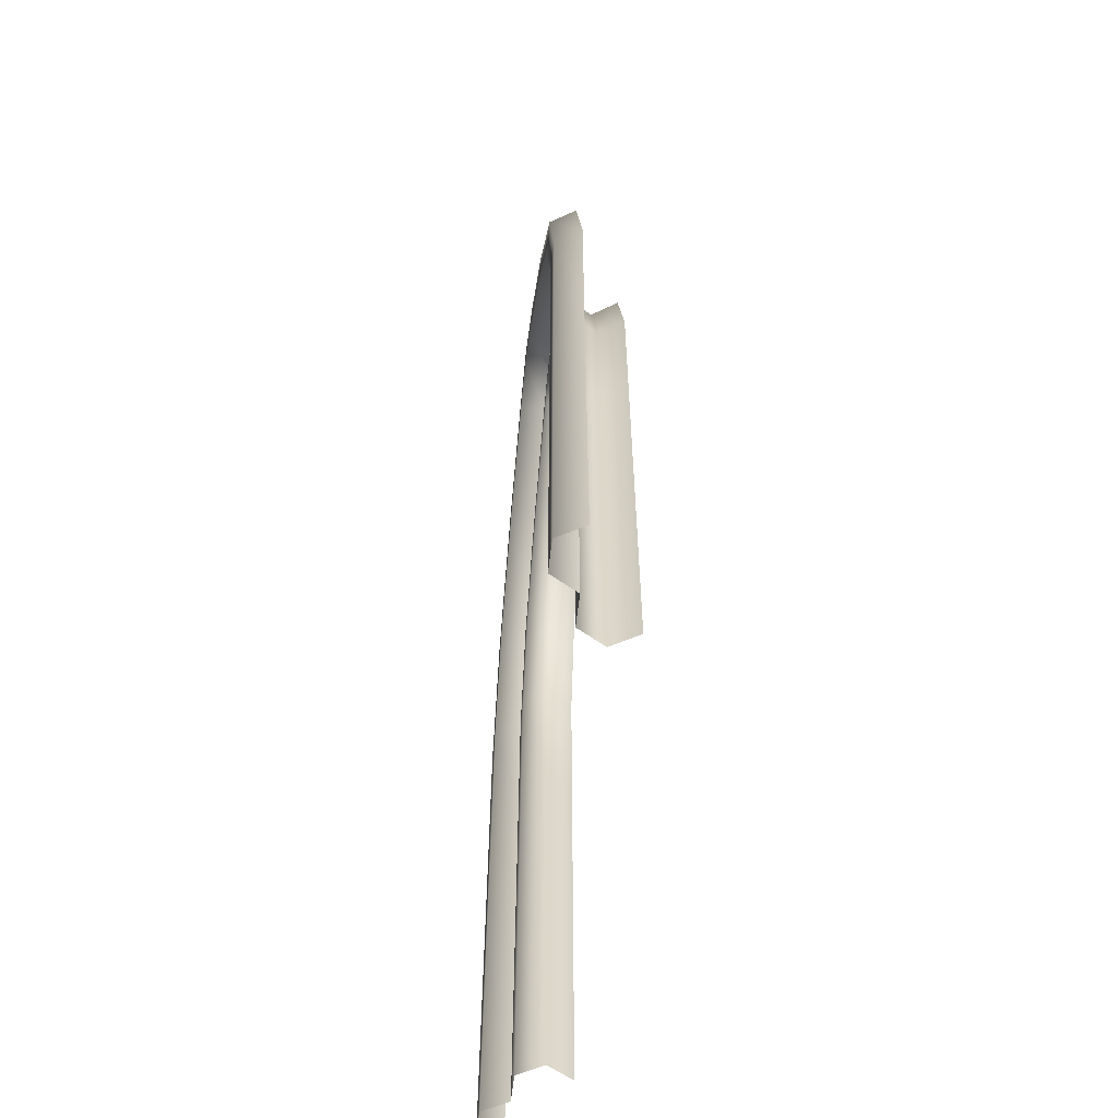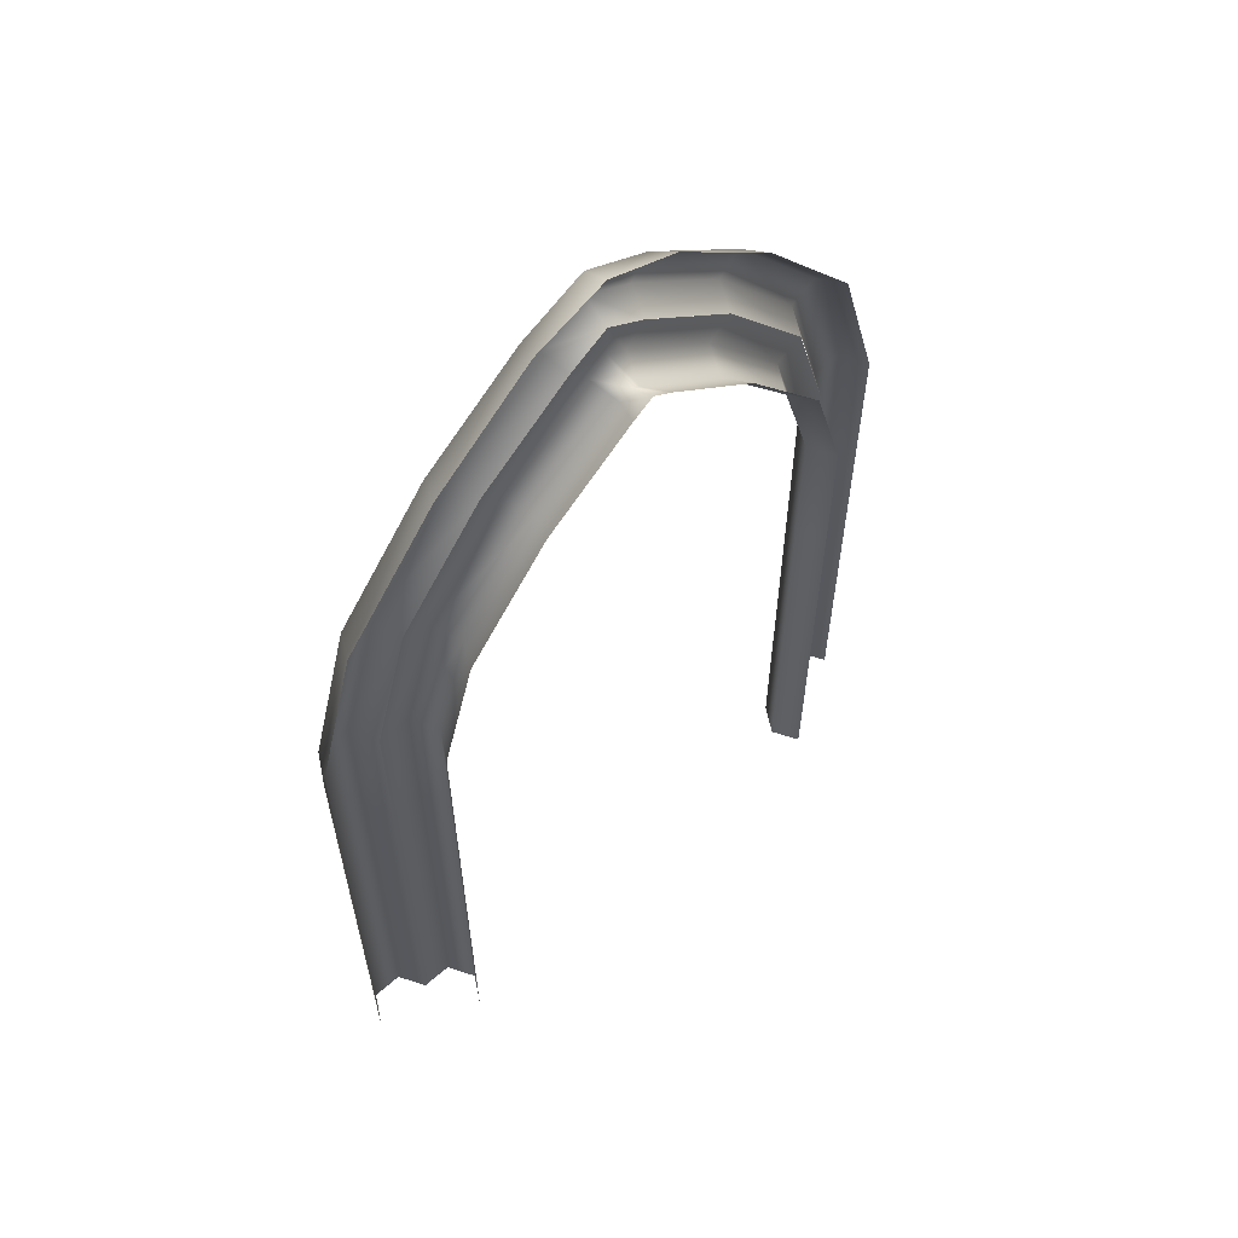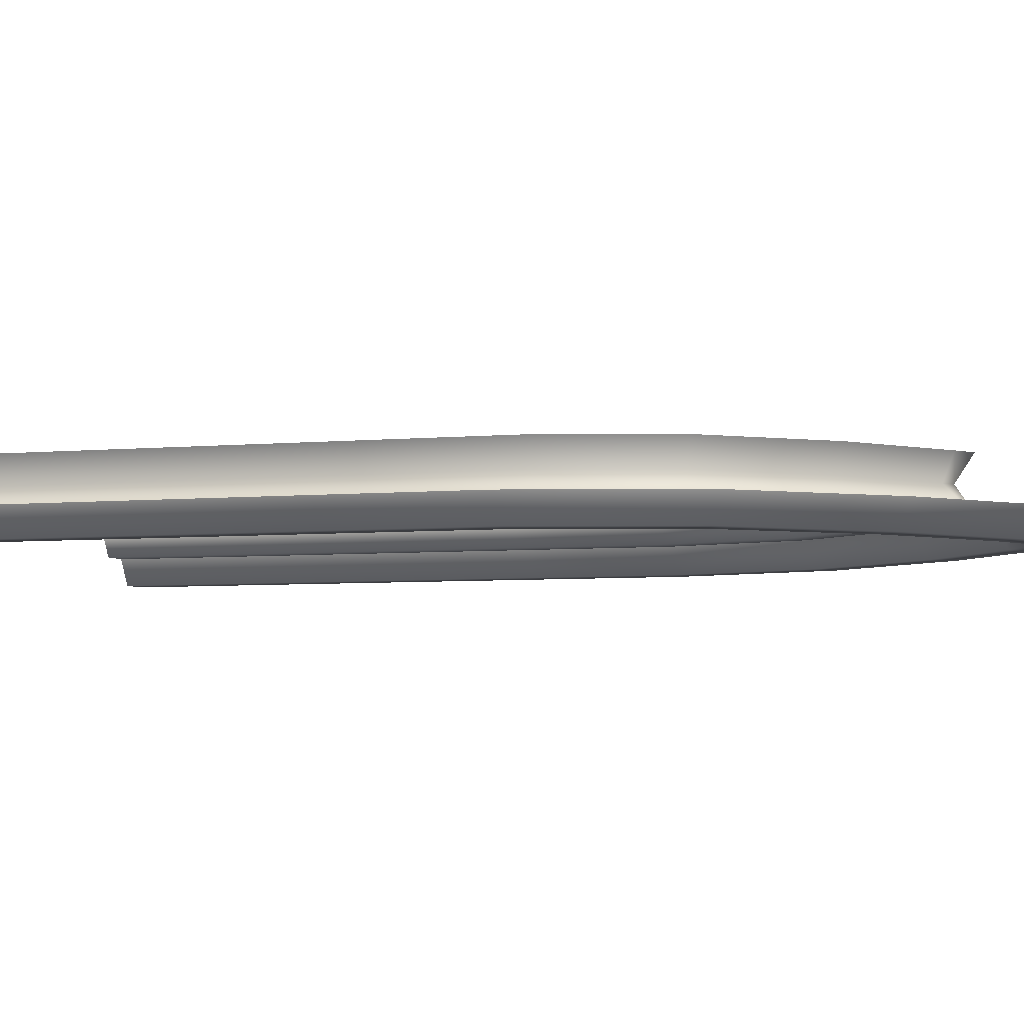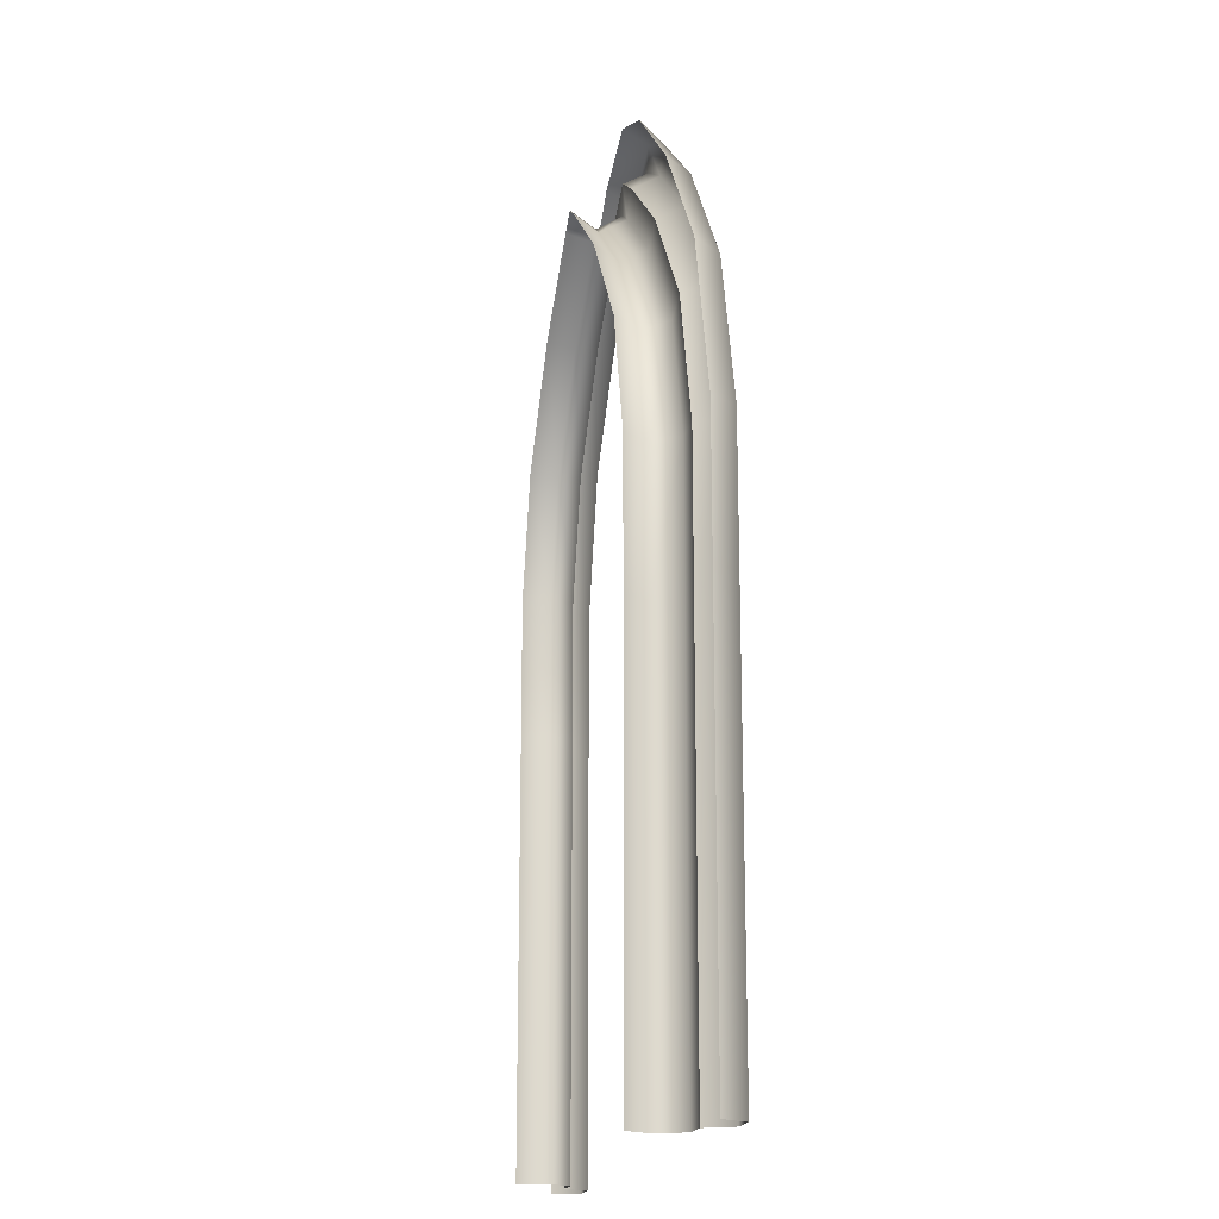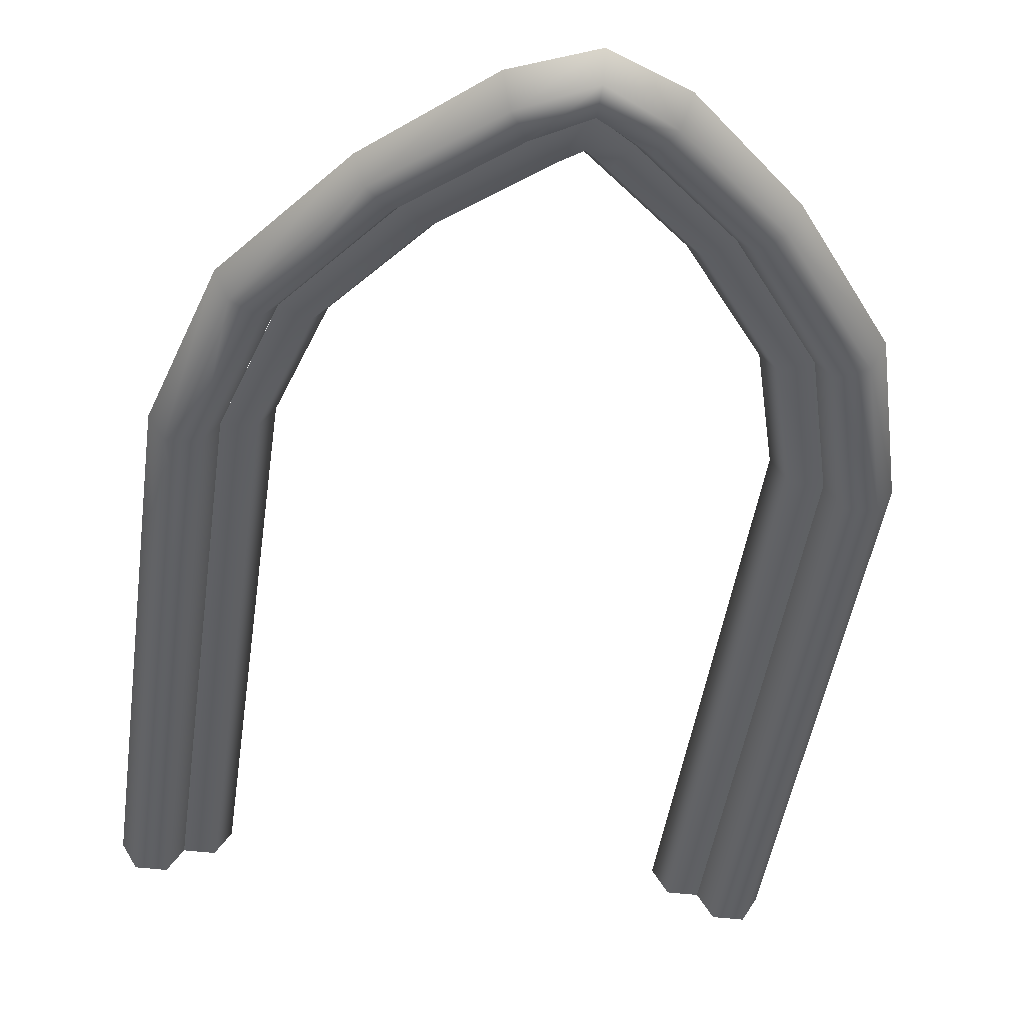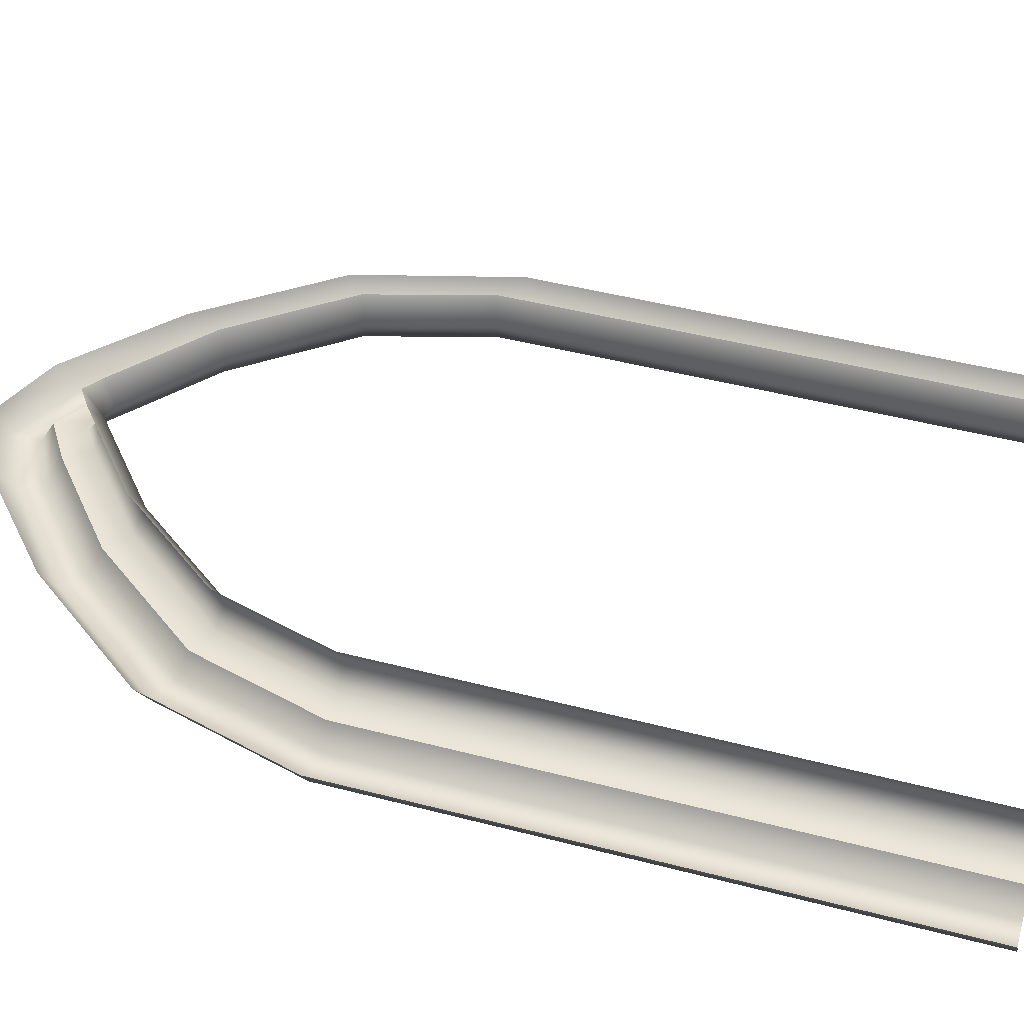
<metadata>
{"format":"obj","ext":"obj","renderer":"f3d","projection":"perspective","resolution":1024,"background":"white","views":[{"elev":-59.8,"azim":-96.4,"up":"+Y"},{"elev":61.1,"azim":-41.7,"up":"+Y"},{"elev":-5.2,"azim":106.9,"up":"+Z"},{"elev":-18.2,"azim":77.5,"up":"+Y"},{"elev":-45.8,"azim":172.0,"up":"+Z"},{"elev":45.8,"azim":-73.3,"up":"+Z"}]}
</metadata>
<code>
v  550.4 0 -512
v  550.4 921.6 -512
v  582.4 921.6 -567.4
v  582.4 0 -567.4
v  646.4 921.6 -567.4
v  646.4 0 -567.4
v  678.4 921.6 -512
v  678.4 0 -512
v  550.4 1228 -512
v  582.4 1229 -567.4
v  646.4 1229 -567.4
v  678.4 1229 -512
v  469.6 1517 -512
v  497.7 1532 -567.4
v  553.9 1563 -567.4
v  582 1578 -512
v  281.5 1763 -512
v  304.3 1785 -567.4
v  349.7 1830 -567.4
v  372.5 1853 -512
v  81.91 1931 -512
v  100.1 1957 -567.4
v  136.5 2010 -567.4
v  154.6 2048 -512
v  0 1984 -512
v  0 2016 -567.4
v  0 2080 -567.4
v  0 2112 -512
v  -81.91 1931 -512
v  -100.1 1957 -567.4
v  -136.5 2010 -567.4
v  -154.6 2048 -512
v  -281.5 1763 -512
v  -304.3 1785 -567.4
v  -349.7 1830 -567.4
v  -372.5 1853 -512
v  -469.6 1517 -512
v  -497.7 1532 -567.4
v  -553.9 1563 -567.4
v  -582 1578 -512
v  -550.4 1228 -512
v  -582.4 1229 -567.4
v  -646.4 1229 -567.4
v  -678.4 1229 -512
v  -550.4 921.6 -512
v  -582.4 921.6 -567.4
v  -646.4 921.6 -567.4
v  -678.4 921.6 -512
v  -550.4 0 -512
v  -582.4 0 -567.4
v  -646.4 0 -567.4
v  -678.4 0 -512
v  486.4 0.0001 -401.1
v  486.4 921.6 -401.1
v  454.4 921.6 -456.6
v  454.4 0.0001 -456.6
v  486.4 921.6 -512
v  486.4 0.0001 -512
v  550.4 921.6 -512
v  550.4 0.0001 -512
v  486.4 1228 -401.1
v  454.4 1228 -456.6
v  486.4 1228 -512
v  550.4 1229 -512
v  411.4 1490 -401.1
v  382.6 1476 -456.6
v  411.4 1490 -512
v  468.9 1518 -512
v  233.5 1721 -401.1
v  209.5 1699 -456.6
v  233.5 1721 -512
v  281.5 1763 -512
v  41.2 1881 -401.1
v  21.57 1856 -456.6
v  41.2 1881 -512
v  80.46 1932 -512
v  0 1911 -401.1
v  0 1874 -456.6
v  0 1911 -512
v  -42.65 1880 -401.1
v  -23.01 1855 -456.6
v  -42.65 1880 -512
v  -81.91 1931 -512
v  -233.5 1721 -401.1
v  -209.5 1699 -456.6
v  -233.5 1721 -512
v  -281.5 1763 -512
v  -412.1 1489 -401.1
v  -383.3 1475 -456.6
v  -412.1 1489 -512
v  -486.4 1228 -401.1
v  -454.4 1228 -456.6
v  -486.4 1228 -512
v  -550.4 1228 -512
v  -486.4 921.6 -401.1
v  -454.4 921.6 -456.6
v  -486.4 921.6 -512
v  -486.4 0.0001 -401.1
v  -454.4 0.0001 -456.6
v  -486.4 0.0001 -512
v  -550.4 0.0001 -512
o Object001
g Object001
f 1 2 3 4
f 4 3 5 6
f 6 5 7 8
f 2 9 10 3
f 3 10 11 5
f 5 11 12 7
f 9 13 14 10
f 10 14 15 11
f 11 15 16 12
f 13 17 18 14
f 14 18 19 15
f 15 19 20 16
f 17 21 22 18
f 18 22 23 19
f 19 23 24 20
f 21 25 26 22
f 22 26 27 23
f 23 27 28 24
f 25 29 30 26
f 26 30 31 27
f 27 31 32 28
f 29 33 34 30
f 30 34 35 31
f 31 35 36 32
f 33 37 38 34
f 34 38 39 35
f 35 39 40 36
f 37 41 42 38
f 38 42 43 39
f 39 43 44 40
f 41 45 46 42
f 42 46 47 43
f 43 47 48 44
f 45 49 50 46
f 46 50 51 47
f 47 51 52 48
f 53 54 55 56
f 56 55 57 58
f 58 57 59 60
f 54 61 62 55
f 55 62 63 57
f 57 63 64 59
f 61 65 66 62
f 62 66 67 63
f 63 67 68 64
f 65 69 70 66
f 66 70 71 67
f 67 71 72 68
f 69 73 74 70
f 70 74 75 71
f 71 75 76 72
f 73 77 78 74
f 74 78 79 75
f 75 79 25 76
f 77 80 81 78
f 78 81 82 79
f 79 82 83 25
f 80 84 85 81
f 81 85 86 82
f 82 86 87 83
f 84 88 89 85
f 85 89 90 86
f 86 90 37 87
f 88 91 92 89
f 89 92 93 90
f 90 93 94 37
f 91 95 96 92
f 92 96 97 93
f 93 97 45 94
f 95 98 99 96
f 96 99 100 97
f 97 100 101 45

</code>
